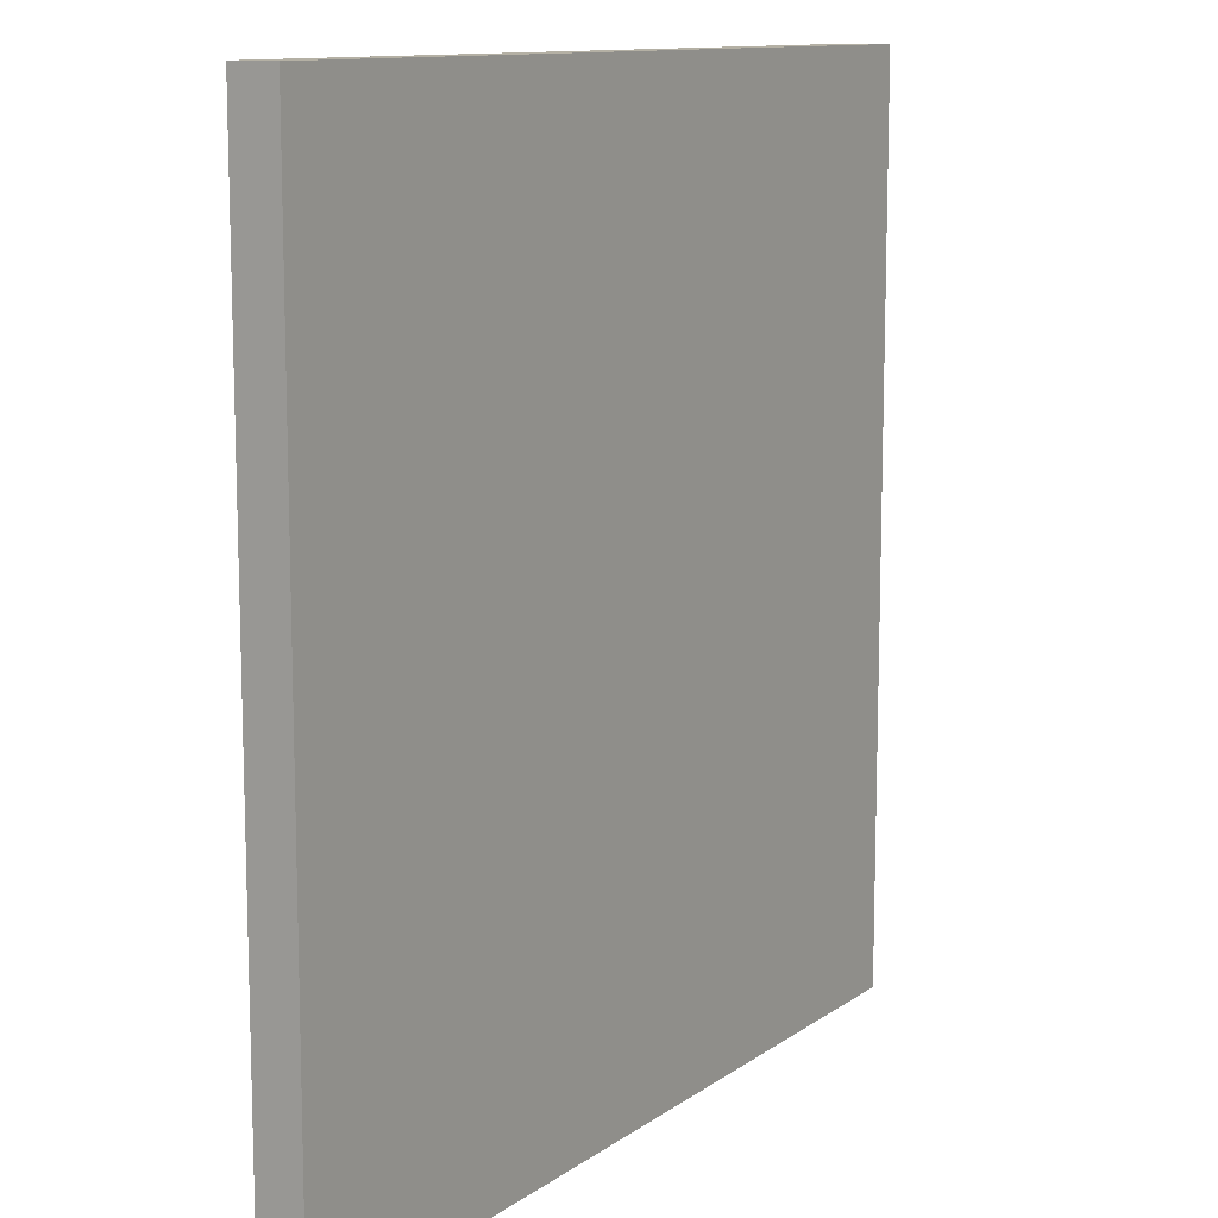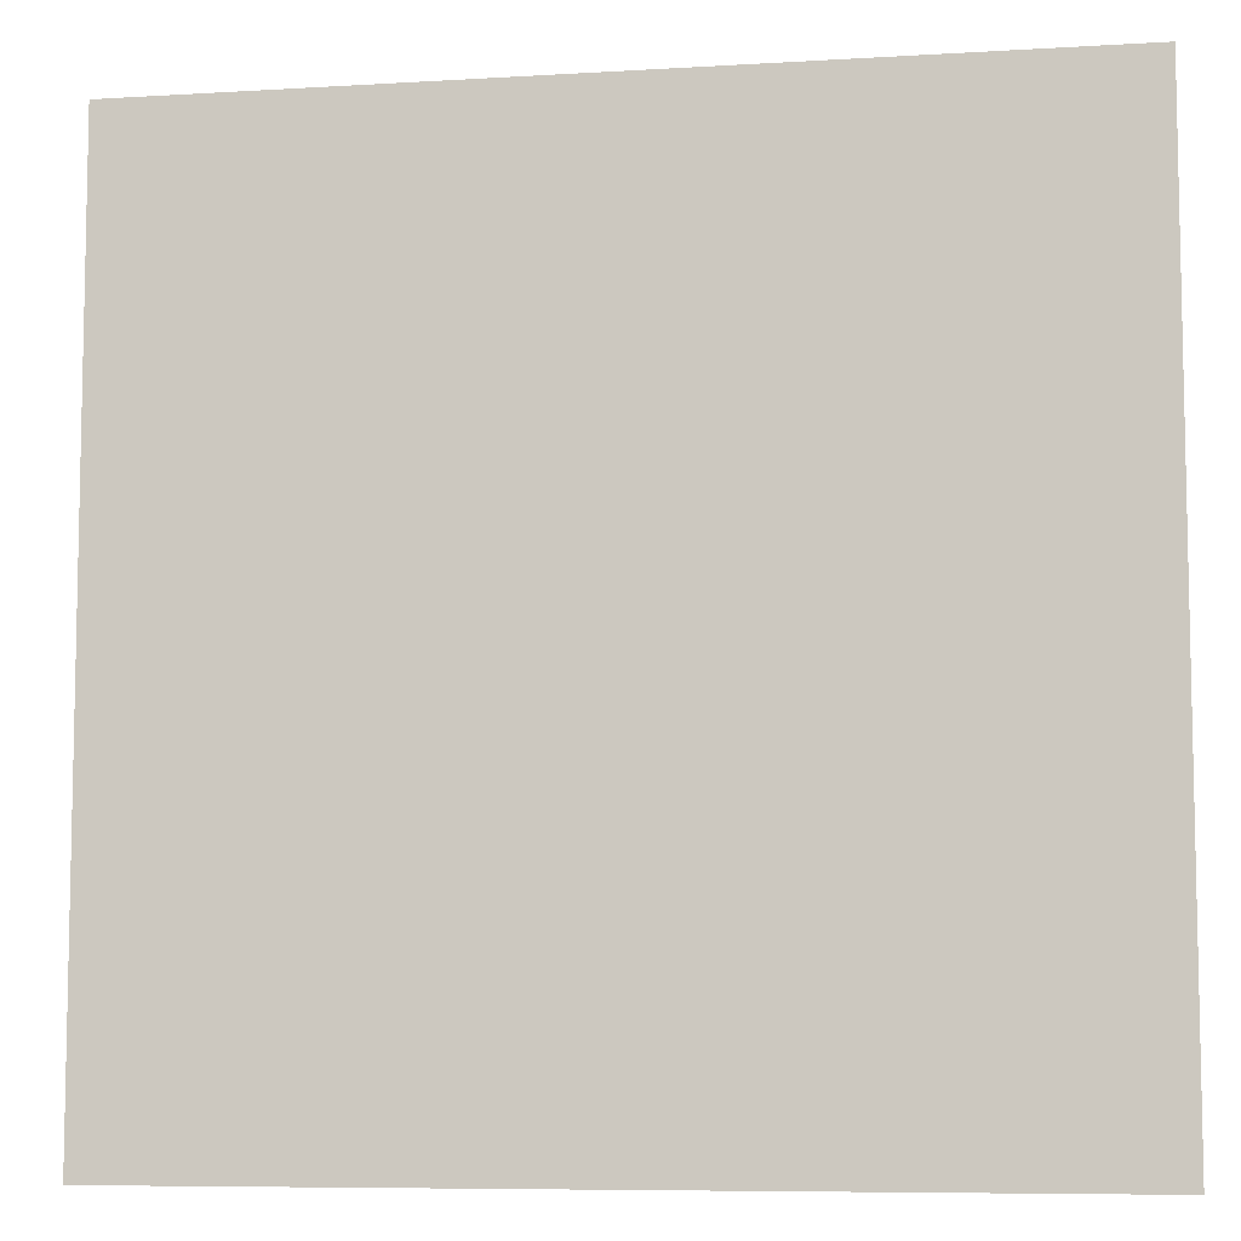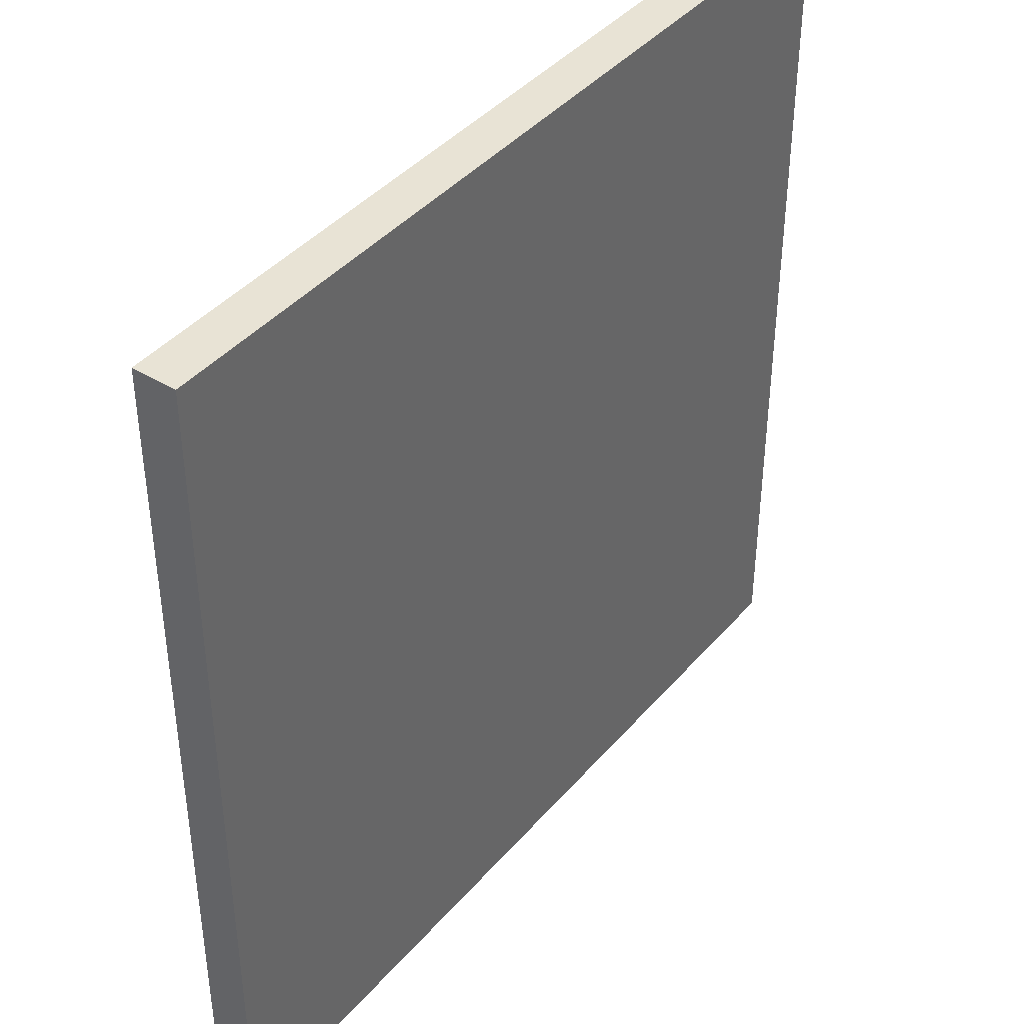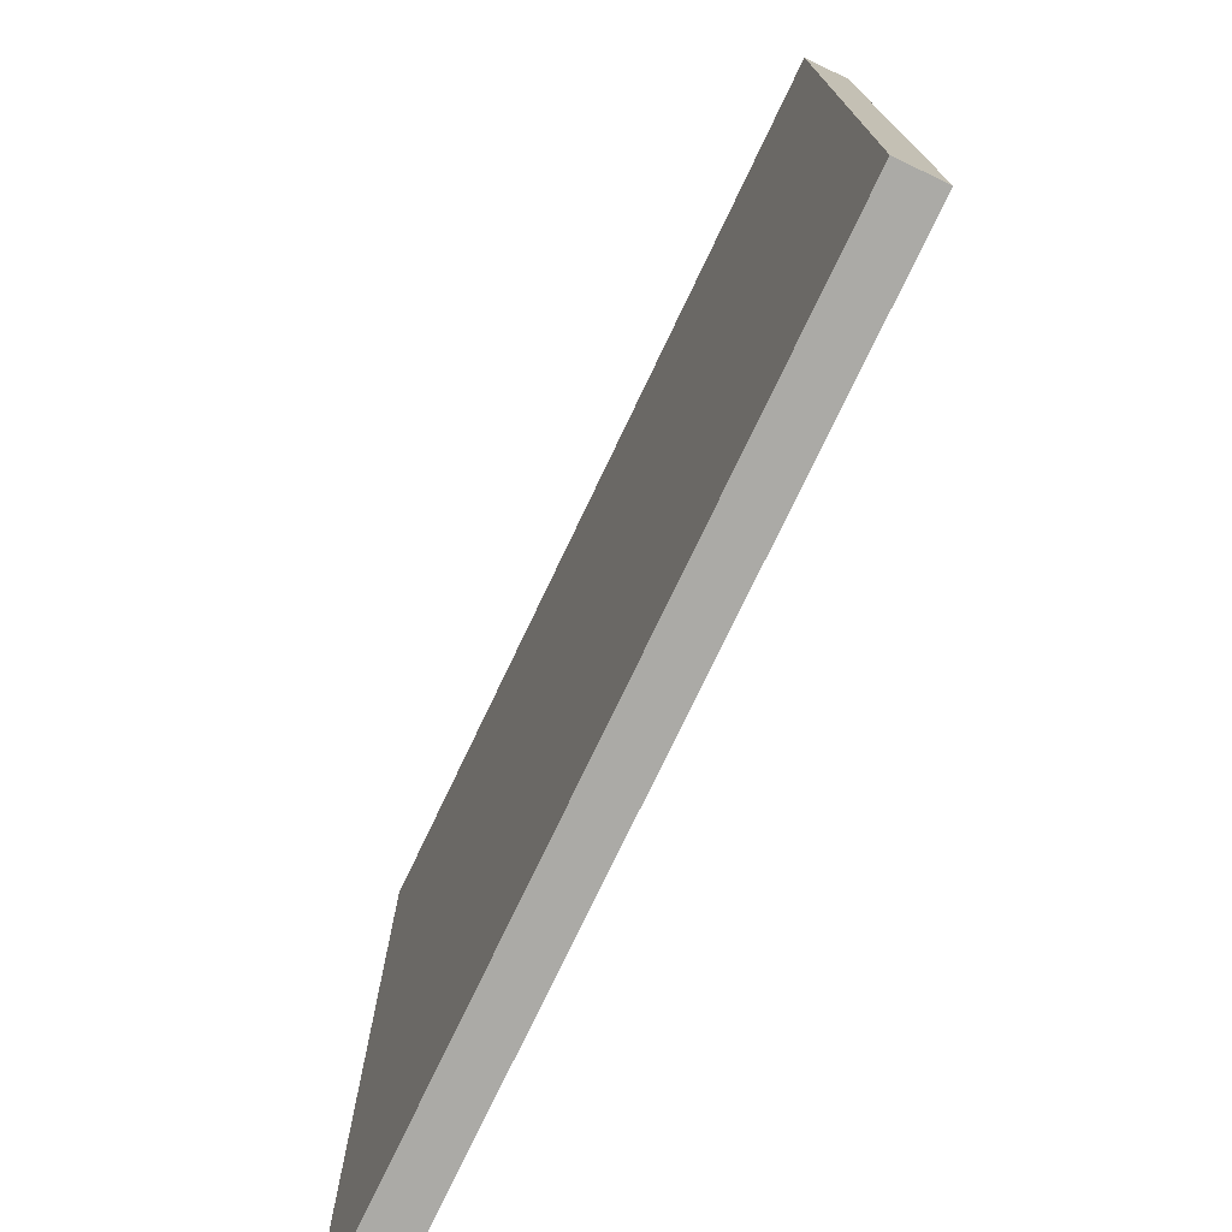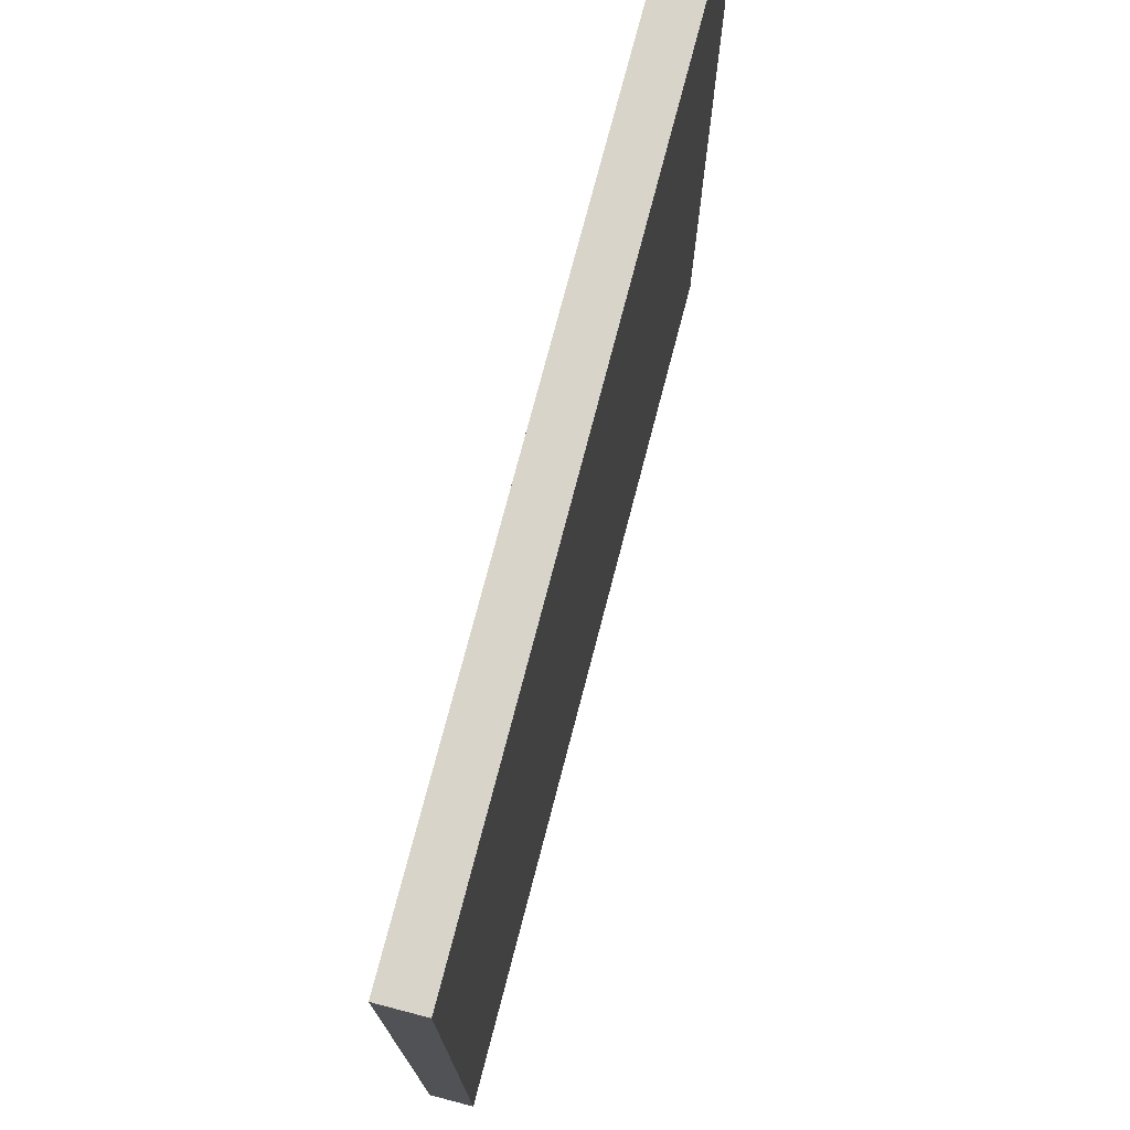
<metadata>
{"format":"obj","ext":"obj","renderer":"f3d","projection":"perspective","resolution":1024,"background":"white","views":[{"elev":11.5,"azim":121.8,"up":"+Z"},{"elev":-7.7,"azim":9.7,"up":"+Z"},{"elev":41.3,"azim":-53.3,"up":"+Z"},{"elev":-75.7,"azim":-115.5,"up":"+Z"},{"elev":75.2,"azim":104.6,"up":"+Z"}]}
</metadata>
<code>
v  -50 -5 50
v  -50 -5 40
v  -40 -5 40
v  -40 -5 50
v  -30 -5 40
v  -30 -5 50
v  -20 -5 40
v  -20 -5 50
v  -10 -5 40
v  -10 -5 50
v  0 -5 40
v  0 -5 50
v  10 -5 40
v  10 -5 50
v  20 -5 40
v  20 -5 50
v  30 -5 40
v  30 -5 50
v  40 -5 40
v  40 -5 50
v  50 -5 40
v  50 -5 50
v  -50 -5 30
v  -40 -5 30
v  -30 -5 30
v  -20 -5 30
v  -10 -5 30
v  0 -5 30
v  10 -5 30
v  20 -5 30
v  30 -5 30
v  40 -5 30
v  50 -5 30
v  -50 -5 20
v  -40 -5 20
v  -30 -5 20
v  -20 -5 20
v  -10 -5 20
v  0 -5 20
v  10 -5 20
v  20 -5 20
v  30 -5 20
v  40 -5 20
v  50 -5 20
v  -50 -5 10
v  -40 -5 10
v  -30 -5 10
v  -20 -5 10
v  -10 -5 10
v  0 -5 10
v  10 -5 10
v  20 -5 10
v  30 -5 10
v  40 -5 10
v  50 -5 10
v  -50 -5 -0
v  -40 -5 -0
v  -30 -5 -0
v  -20 -5 -0
v  -10 -5 -0
v  0 -5 -0
v  10 -5 -0
v  20 -5 -0
v  30 -5 -0
v  40 -5 -0
v  50 -5 -0
v  -50 -5 -10
v  -40 -5 -10
v  -30 -5 -10
v  -20 -5 -10
v  -10 -5 -10
v  0 -5 -10
v  10 -5 -10
v  20 -5 -10
v  30 -5 -10
v  40 -5 -10
v  50 -5 -10
v  -50 -5 -20
v  -40 -5 -20
v  -30 -5 -20
v  -20 -5 -20
v  -10 -5 -20
v  0 -5 -20
v  10 -5 -20
v  20 -5 -20
v  30 -5 -20
v  40 -5 -20
v  50 -5 -20
v  -50 -5 -30
v  -40 -5 -30
v  -30 -5 -30
v  -20 -5 -30
v  -10 -5 -30
v  0 -5 -30
v  10 -5 -30
v  20 -5 -30
v  30 -5 -30
v  40 -5 -30
v  50 -5 -30
v  -50 -5 -40
v  -40 -5 -40
v  -30 -5 -40
v  -20 -5 -40
v  -10 -5 -40
v  0 -5 -40
v  10 -5 -40
v  20 -5 -40
v  30 -5 -40
v  40 -5 -40
v  50 -5 -40
v  -50 -5 -50
v  -40 -5 -50
v  -30 -5 -50
v  -20 -5 -50
v  -10 -5 -50
v  0 -5 -50
v  10 -5 -50
v  20 -5 -50
v  30 -5 -50
v  40 -5 -50
v  50 -5 -50
g Box001
f 1 2 3
f 3 4 1
f 4 3 5
f 5 6 4
f 6 5 7
f 7 8 6
f 8 7 9
f 9 10 8
f 10 9 11
f 11 12 10
f 12 11 13
f 13 14 12
f 14 13 15
f 15 16 14
f 16 15 17
f 17 18 16
f 18 17 19
f 19 20 18
f 20 19 21
f 21 22 20
f 2 23 24
f 24 3 2
f 3 24 25
f 25 5 3
f 5 25 26
f 26 7 5
f 7 26 27
f 27 9 7
f 9 27 28
f 28 11 9
f 11 28 29
f 29 13 11
f 13 29 30
f 30 15 13
f 15 30 31
f 31 17 15
f 17 31 32
f 32 19 17
f 19 32 33
f 33 21 19
f 23 34 35
f 35 24 23
f 24 35 36
f 36 25 24
f 25 36 37
f 37 26 25
f 26 37 38
f 38 27 26
f 27 38 39
f 39 28 27
f 28 39 40
f 40 29 28
f 29 40 41
f 41 30 29
f 30 41 42
f 42 31 30
f 31 42 43
f 43 32 31
f 32 43 44
f 44 33 32
f 34 45 46
f 46 35 34
f 35 46 47
f 47 36 35
f 36 47 48
f 48 37 36
f 37 48 49
f 49 38 37
f 38 49 50
f 50 39 38
f 39 50 51
f 51 40 39
f 40 51 52
f 52 41 40
f 41 52 53
f 53 42 41
f 42 53 54
f 54 43 42
f 43 54 55
f 55 44 43
f 45 56 57
f 57 46 45
f 46 57 58
f 58 47 46
f 47 58 59
f 59 48 47
f 48 59 60
f 60 49 48
f 49 60 61
f 61 50 49
f 50 61 62
f 62 51 50
f 51 62 63
f 63 52 51
f 52 63 64
f 64 53 52
f 53 64 65
f 65 54 53
f 54 65 66
f 66 55 54
f 56 67 68
f 68 57 56
f 57 68 69
f 69 58 57
f 58 69 70
f 70 59 58
f 59 70 71
f 71 60 59
f 60 71 72
f 72 61 60
f 61 72 73
f 73 62 61
f 62 73 74
f 74 63 62
f 63 74 75
f 75 64 63
f 64 75 76
f 76 65 64
f 65 76 77
f 77 66 65
f 67 78 79
f 79 68 67
f 68 79 80
f 80 69 68
f 69 80 81
f 81 70 69
f 70 81 82
f 82 71 70
f 71 82 83
f 83 72 71
f 72 83 84
f 84 73 72
f 73 84 85
f 85 74 73
f 74 85 86
f 86 75 74
f 75 86 87
f 87 76 75
f 76 87 88
f 88 77 76
f 78 89 90
f 90 79 78
f 79 90 91
f 91 80 79
f 80 91 92
f 92 81 80
f 81 92 93
f 93 82 81
f 82 93 94
f 94 83 82
f 83 94 95
f 95 84 83
f 84 95 96
f 96 85 84
f 85 96 97
f 97 86 85
f 86 97 98
f 98 87 86
f 87 98 99
f 99 88 87
f 89 100 101
f 101 90 89
f 90 101 102
f 102 91 90
f 91 102 103
f 103 92 91
f 92 103 104
f 104 93 92
f 93 104 105
f 105 94 93
f 94 105 106
f 106 95 94
f 95 106 107
f 107 96 95
f 96 107 108
f 108 97 96
f 97 108 109
f 109 98 97
f 98 109 110
f 110 99 98
f 100 111 112
f 112 101 100
f 101 112 113
f 113 102 101
f 102 113 114
f 114 103 102
f 103 114 115
f 115 104 103
f 104 115 116
f 116 105 104
f 105 116 117
f 117 106 105
f 106 117 118
f 118 107 106
f 107 118 119
f 119 108 107
f 108 119 120
f 120 109 108
f 109 120 121
f 121 110 109
v  -50 -5 50
v  -40 -5 50
v  -40 -2.5 50
v  -50 -2.5 50
v  -30 -5 50
v  -30 -2.5 50
v  -20 -5 50
v  -20 -2.5 50
v  -10 -5 50
v  -10 -2.5 50
v  0 -5 50
v  0 -2.5 50
v  10 -5 50
v  10 -2.5 50
v  20 -5 50
v  20 -2.5 50
v  30 -5 50
v  30 -2.5 50
v  40 -5 50
v  40 -2.5 50
v  50 -5 50
v  50 -2.5 50
v  -40 0 50
v  -50 0 50
v  -30 0 50
v  -20 0 50
v  -10 0 50
v  0 0 50
v  10 0 50
v  20 0 50
v  30 0 50
v  40 0 50
v  50 0 50
v  50 -5 40
v  50 -2.5 40
v  50 -5 30
v  50 -2.5 30
v  50 -5 20
v  50 -2.5 20
v  50 -5 10
v  50 -2.5 10
v  50 -5 -0
v  50 -2.5 -0
v  50 -5 -10
v  50 -2.5 -10
v  50 -5 -20
v  50 -2.5 -20
v  50 -5 -30
v  50 -2.5 -30
v  50 -5 -40
v  50 -2.5 -40
v  50 -5 -50
v  50 -2.5 -50
v  50 0 40
v  50 0 30
v  50 0 20
v  50 0 10
v  50 0 -0
v  50 0 -10
v  50 0 -20
v  50 0 -30
v  50 0 -40
v  50 0 -50
v  40 -5 -50
v  40 -2.5 -50
v  30 -5 -50
v  30 -2.5 -50
v  20 -5 -50
v  20 -2.5 -50
v  10 -5 -50
v  10 -2.5 -50
v  0 -5 -50
v  0 -2.5 -50
v  -10 -5 -50
v  -10 -2.5 -50
v  -20 -5 -50
v  -20 -2.5 -50
v  -30 -5 -50
v  -30 -2.5 -50
v  -40 -5 -50
v  -40 -2.5 -50
v  -50 -5 -50
v  -50 -2.5 -50
v  40 0 -50
v  30 0 -50
v  20 0 -50
v  10 0 -50
v  0 0 -50
v  -10 0 -50
v  -20 0 -50
v  -30 0 -50
v  -40 0 -50
v  -50 0 -50
v  -50 -5 -40
v  -50 -2.5 -40
v  -50 -5 -30
v  -50 -2.5 -30
v  -50 -5 -20
v  -50 -2.5 -20
v  -50 -5 -10
v  -50 -2.5 -10
v  -50 -5 -0
v  -50 -2.5 -0
v  -50 -5 10
v  -50 -2.5 10
v  -50 -5 20
v  -50 -2.5 20
v  -50 -5 30
v  -50 -2.5 30
v  -50 -5 40
v  -50 -2.5 40
v  -50 0 -40
v  -50 0 -30
v  -50 0 -20
v  -50 0 -10
v  -50 0 -0
v  -50 0 10
v  -50 0 20
v  -50 0 30
v  -50 0 40
g Object001
f 122 123 124
f 124 125 122
f 123 126 127
f 127 124 123
f 126 128 129
f 129 127 126
f 128 130 131
f 131 129 128
f 130 132 133
f 133 131 130
f 132 134 135
f 135 133 132
f 134 136 137
f 137 135 134
f 136 138 139
f 139 137 136
f 138 140 141
f 141 139 138
f 140 142 143
f 143 141 140
f 125 124 144
f 144 145 125
f 124 127 146
f 146 144 124
f 127 129 147
f 147 146 127
f 129 131 148
f 148 147 129
f 131 133 149
f 149 148 131
f 133 135 150
f 150 149 133
f 135 137 151
f 151 150 135
f 137 139 152
f 152 151 137
f 139 141 153
f 153 152 139
f 141 143 154
f 154 153 141
f 142 155 156
f 156 143 142
f 155 157 158
f 158 156 155
f 157 159 160
f 160 158 157
f 159 161 162
f 162 160 159
f 161 163 164
f 164 162 161
f 163 165 166
f 166 164 163
f 165 167 168
f 168 166 165
f 167 169 170
f 170 168 167
f 169 171 172
f 172 170 169
f 171 173 174
f 174 172 171
f 143 156 175
f 175 154 143
f 156 158 176
f 176 175 156
f 158 160 177
f 177 176 158
f 160 162 178
f 178 177 160
f 162 164 179
f 179 178 162
f 164 166 180
f 180 179 164
f 166 168 181
f 181 180 166
f 168 170 182
f 182 181 168
f 170 172 183
f 183 182 170
f 172 174 184
f 184 183 172
f 173 185 186
f 186 174 173
f 185 187 188
f 188 186 185
f 187 189 190
f 190 188 187
f 189 191 192
f 192 190 189
f 191 193 194
f 194 192 191
f 193 195 196
f 196 194 193
f 195 197 198
f 198 196 195
f 197 199 200
f 200 198 197
f 199 201 202
f 202 200 199
f 201 203 204
f 204 202 201
f 174 186 205
f 205 184 174
f 186 188 206
f 206 205 186
f 188 190 207
f 207 206 188
f 190 192 208
f 208 207 190
f 192 194 209
f 209 208 192
f 194 196 210
f 210 209 194
f 196 198 211
f 211 210 196
f 198 200 212
f 212 211 198
f 200 202 213
f 213 212 200
f 202 204 214
f 214 213 202
f 203 215 216
f 216 204 203
f 215 217 218
f 218 216 215
f 217 219 220
f 220 218 217
f 219 221 222
f 222 220 219
f 221 223 224
f 224 222 221
f 223 225 226
f 226 224 223
f 225 227 228
f 228 226 225
f 227 229 230
f 230 228 227
f 229 231 232
f 232 230 229
f 231 122 125
f 125 232 231
f 204 216 233
f 233 214 204
f 216 218 234
f 234 233 216
f 218 220 235
f 235 234 218
f 220 222 236
f 236 235 220
f 222 224 237
f 237 236 222
f 224 226 238
f 238 237 224
f 226 228 239
f 239 238 226
f 228 230 240
f 240 239 228
f 230 232 241
f 241 240 230
f 232 125 145
f 145 241 232
v  -50 0 50
v  -40 0 50
v  -40 0 40
v  -50 0 40
v  -30 0 50
v  -30 0 40
v  -20 0 50
v  -20 0 40
v  -10 0 50
v  -10 0 40
v  0 0 50
v  0 0 40
v  10 0 50
v  10 0 40
v  20 0 50
v  20 0 40
v  30 0 50
v  30 0 40
v  40 0 50
v  40 0 40
v  50 0 50
v  50 0 40
v  -40 0 30
v  -50 0 30
v  -30 0 30
v  -20 0 30
v  -10 0 30
v  0 0 30
v  10 0 30
v  20 0 30
v  30 0 30
v  40 0 30
v  50 0 30
v  -40 0 20
v  -50 0 20
v  -30 0 20
v  -20 0 20
v  -10 0 20
v  0 0 20
v  10 0 20
v  20 0 20
v  30 0 20
v  40 0 20
v  50 0 20
v  -40 0 10
v  -50 0 10
v  -30 0 10
v  -20 0 10
v  -10 0 10
v  0 0 10
v  10 0 10
v  20 0 10
v  30 0 10
v  40 0 10
v  50 0 10
v  -40 0 -0
v  -50 0 -0
v  -30 0 -0
v  -20 0 -0
v  -10 0 -0
v  0 0 -0
v  10 0 -0
v  20 0 -0
v  30 0 -0
v  40 0 -0
v  50 0 -0
v  -40 0 -10
v  -50 0 -10
v  -30 0 -10
v  -20 0 -10
v  -10 0 -10
v  0 0 -10
v  10 0 -10
v  20 0 -10
v  30 0 -10
v  40 0 -10
v  50 0 -10
v  -40 0 -20
v  -50 0 -20
v  -30 0 -20
v  -20 0 -20
v  -10 0 -20
v  0 0 -20
v  10 0 -20
v  20 0 -20
v  30 0 -20
v  40 0 -20
v  50 0 -20
v  -40 0 -30
v  -50 0 -30
v  -30 0 -30
v  -20 0 -30
v  -10 0 -30
v  0 0 -30
v  10 0 -30
v  20 0 -30
v  30 0 -30
v  40 0 -30
v  50 0 -30
v  -40 0 -40
v  -50 0 -40
v  -30 0 -40
v  -20 0 -40
v  -10 0 -40
v  0 0 -40
v  10 0 -40
v  20 0 -40
v  30 0 -40
v  40 0 -40
v  50 0 -40
v  -40 0 -50
v  -50 0 -50
v  -30 0 -50
v  -20 0 -50
v  -10 0 -50
v  0 0 -50
v  10 0 -50
v  20 0 -50
v  30 0 -50
v  40 0 -50
v  50 0 -50
g Object002
f 242 243 244
f 244 245 242
f 243 246 247
f 247 244 243
f 246 248 249
f 249 247 246
f 248 250 251
f 251 249 248
f 250 252 253
f 253 251 250
f 252 254 255
f 255 253 252
f 254 256 257
f 257 255 254
f 256 258 259
f 259 257 256
f 258 260 261
f 261 259 258
f 260 262 263
f 263 261 260
f 245 244 264
f 264 265 245
f 244 247 266
f 266 264 244
f 247 249 267
f 267 266 247
f 249 251 268
f 268 267 249
f 251 253 269
f 269 268 251
f 253 255 270
f 270 269 253
f 255 257 271
f 271 270 255
f 257 259 272
f 272 271 257
f 259 261 273
f 273 272 259
f 261 263 274
f 274 273 261
f 265 264 275
f 275 276 265
f 264 266 277
f 277 275 264
f 266 267 278
f 278 277 266
f 267 268 279
f 279 278 267
f 268 269 280
f 280 279 268
f 269 270 281
f 281 280 269
f 270 271 282
f 282 281 270
f 271 272 283
f 283 282 271
f 272 273 284
f 284 283 272
f 273 274 285
f 285 284 273
f 276 275 286
f 286 287 276
f 275 277 288
f 288 286 275
f 277 278 289
f 289 288 277
f 278 279 290
f 290 289 278
f 279 280 291
f 291 290 279
f 280 281 292
f 292 291 280
f 281 282 293
f 293 292 281
f 282 283 294
f 294 293 282
f 283 284 295
f 295 294 283
f 284 285 296
f 296 295 284
f 287 286 297
f 297 298 287
f 286 288 299
f 299 297 286
f 288 289 300
f 300 299 288
f 289 290 301
f 301 300 289
f 290 291 302
f 302 301 290
f 291 292 303
f 303 302 291
f 292 293 304
f 304 303 292
f 293 294 305
f 305 304 293
f 294 295 306
f 306 305 294
f 295 296 307
f 307 306 295
f 298 297 308
f 308 309 298
f 297 299 310
f 310 308 297
f 299 300 311
f 311 310 299
f 300 301 312
f 312 311 300
f 301 302 313
f 313 312 301
f 302 303 314
f 314 313 302
f 303 304 315
f 315 314 303
f 304 305 316
f 316 315 304
f 305 306 317
f 317 316 305
f 306 307 318
f 318 317 306
f 309 308 319
f 319 320 309
f 308 310 321
f 321 319 308
f 310 311 322
f 322 321 310
f 311 312 323
f 323 322 311
f 312 313 324
f 324 323 312
f 313 314 325
f 325 324 313
f 314 315 326
f 326 325 314
f 315 316 327
f 327 326 315
f 316 317 328
f 328 327 316
f 317 318 329
f 329 328 317
f 320 319 330
f 330 331 320
f 319 321 332
f 332 330 319
f 321 322 333
f 333 332 321
f 322 323 334
f 334 333 322
f 323 324 335
f 335 334 323
f 324 325 336
f 336 335 324
f 325 326 337
f 337 336 325
f 326 327 338
f 338 337 326
f 327 328 339
f 339 338 327
f 328 329 340
f 340 339 328
f 331 330 341
f 341 342 331
f 330 332 343
f 343 341 330
f 332 333 344
f 344 343 332
f 333 334 345
f 345 344 333
f 334 335 346
f 346 345 334
f 335 336 347
f 347 346 335
f 336 337 348
f 348 347 336
f 337 338 349
f 349 348 337
f 338 339 350
f 350 349 338
f 339 340 351
f 351 350 339
f 342 341 352
f 352 353 342
f 341 343 354
f 354 352 341
f 343 344 355
f 355 354 343
f 344 345 356
f 356 355 344
f 345 346 357
f 357 356 345
f 346 347 358
f 358 357 346
f 347 348 359
f 359 358 347
f 348 349 360
f 360 359 348
f 349 350 361
f 361 360 349
f 350 351 362
f 362 361 350

</code>
